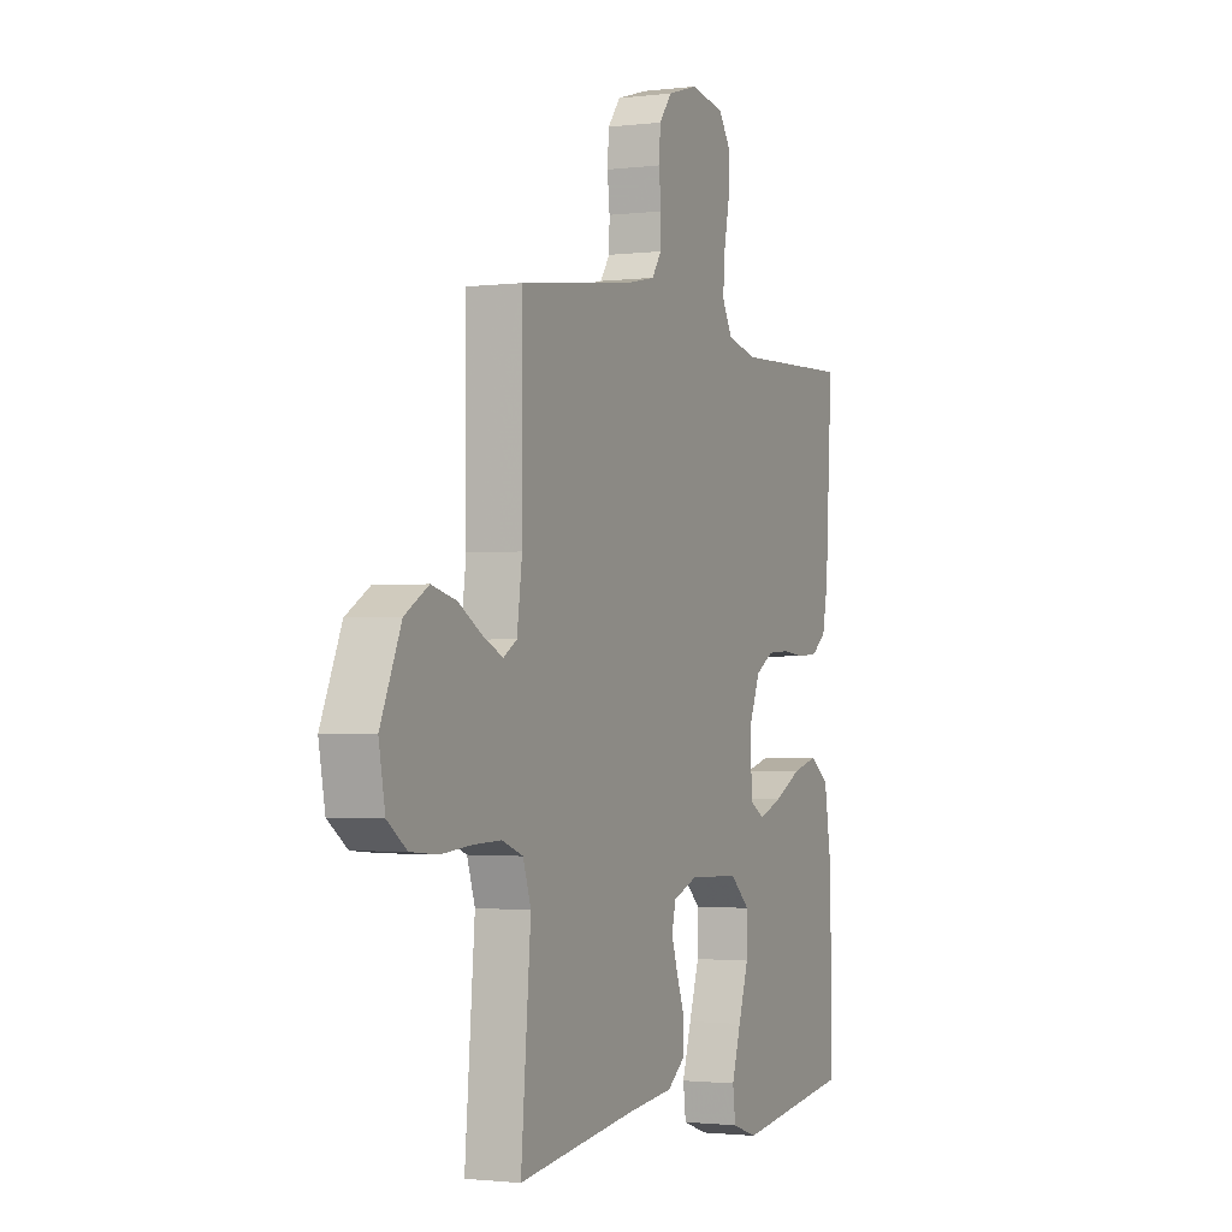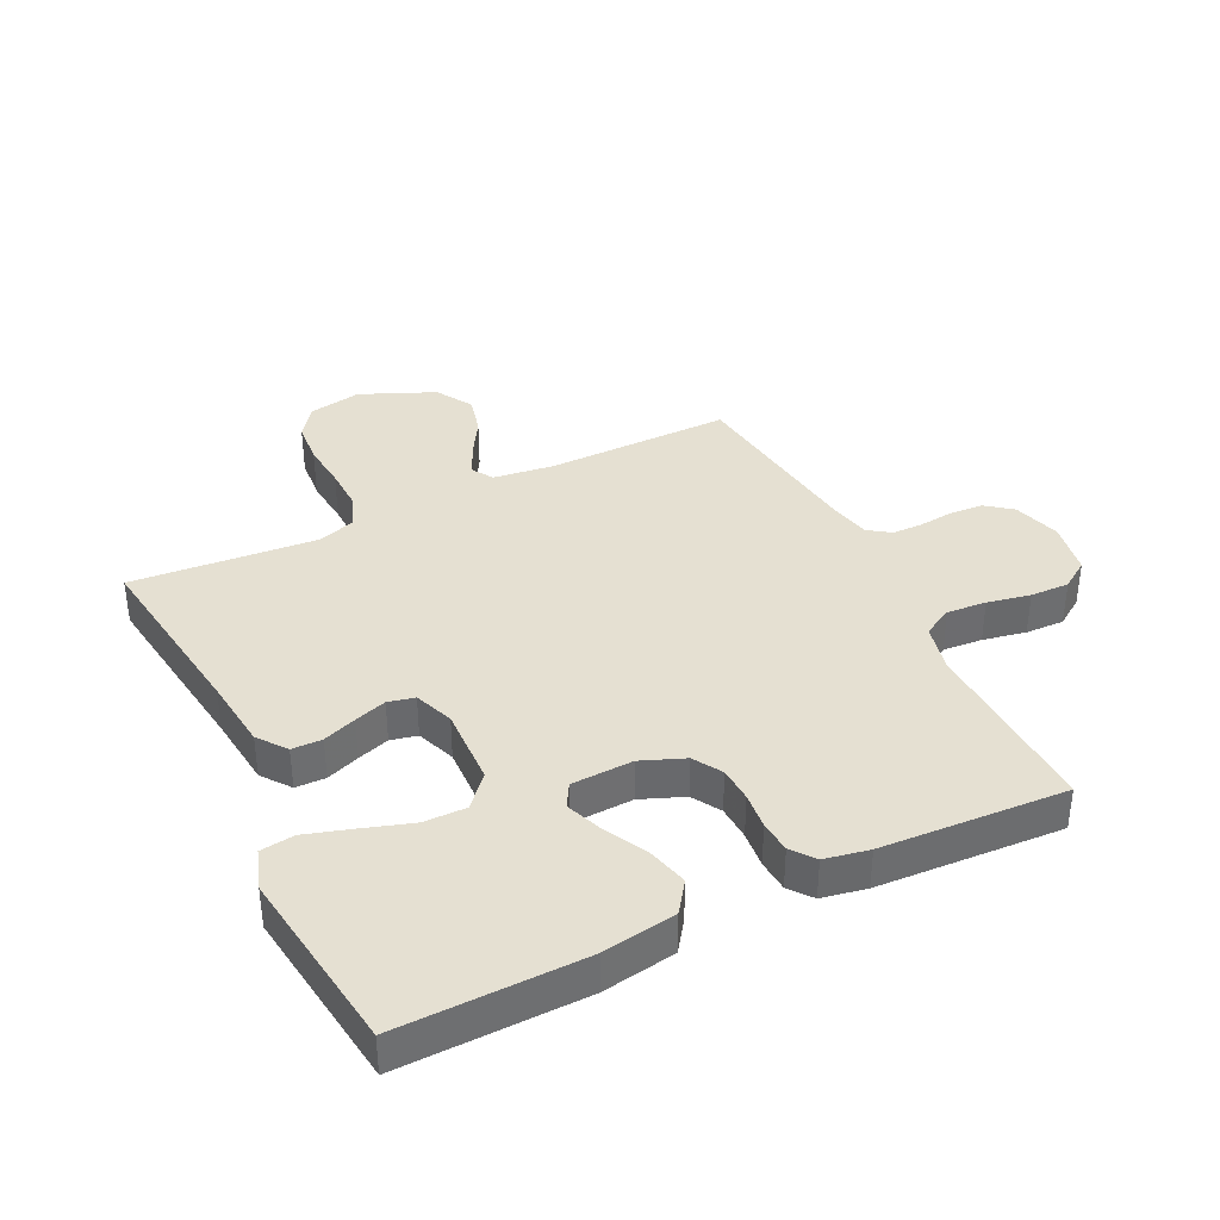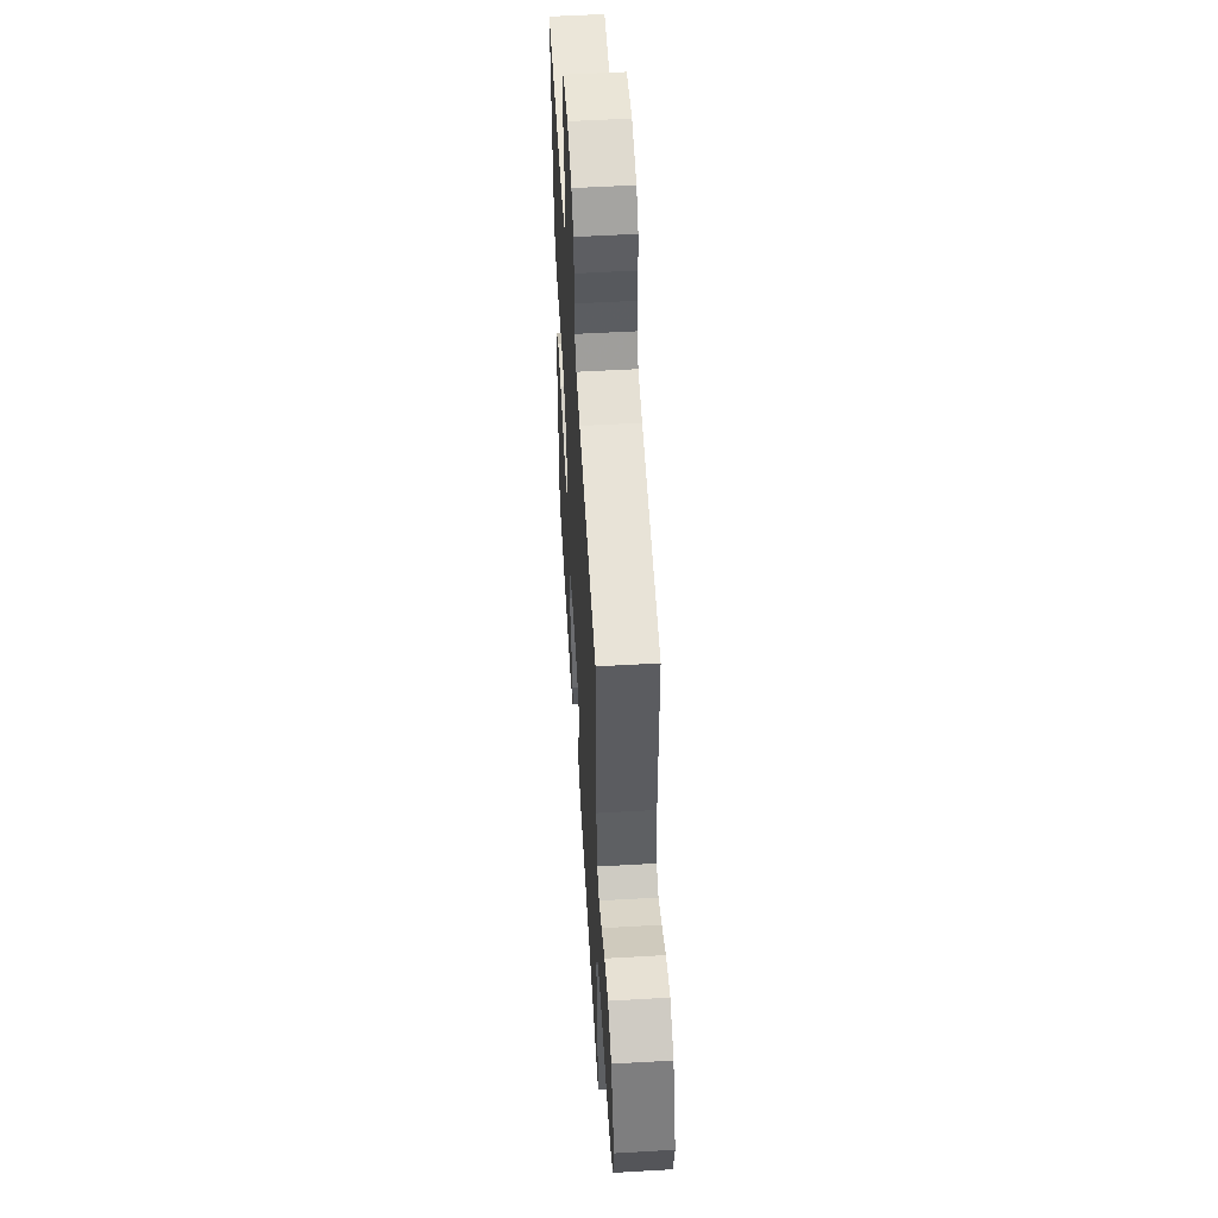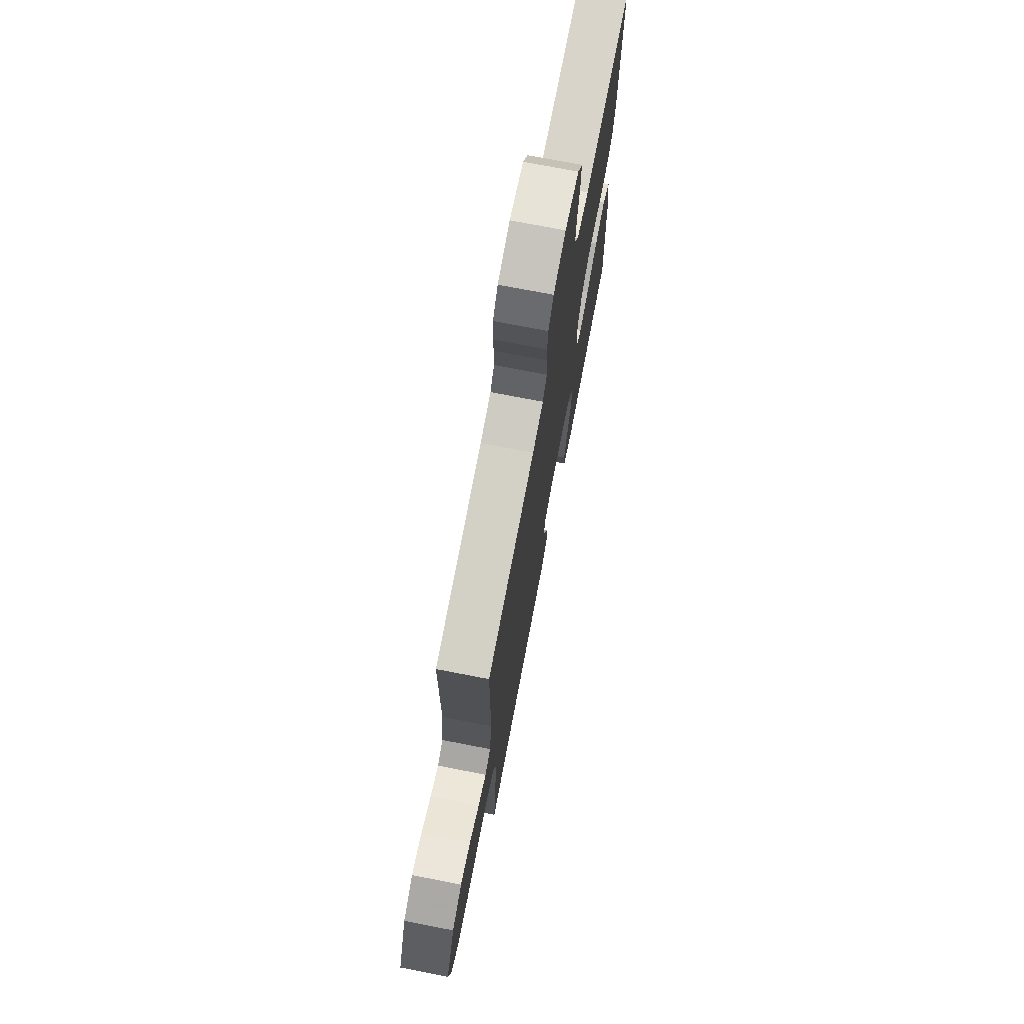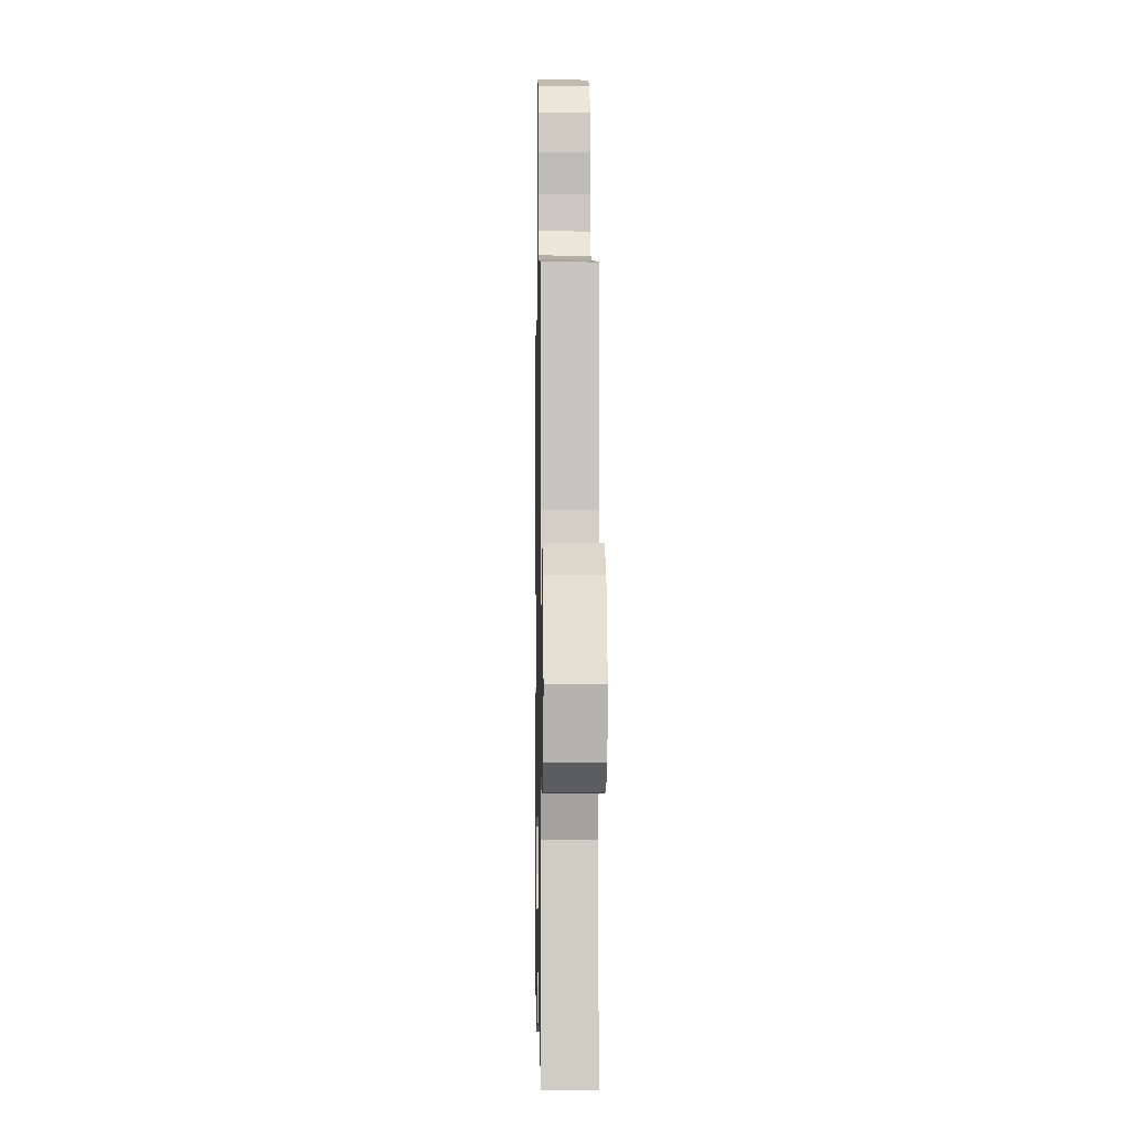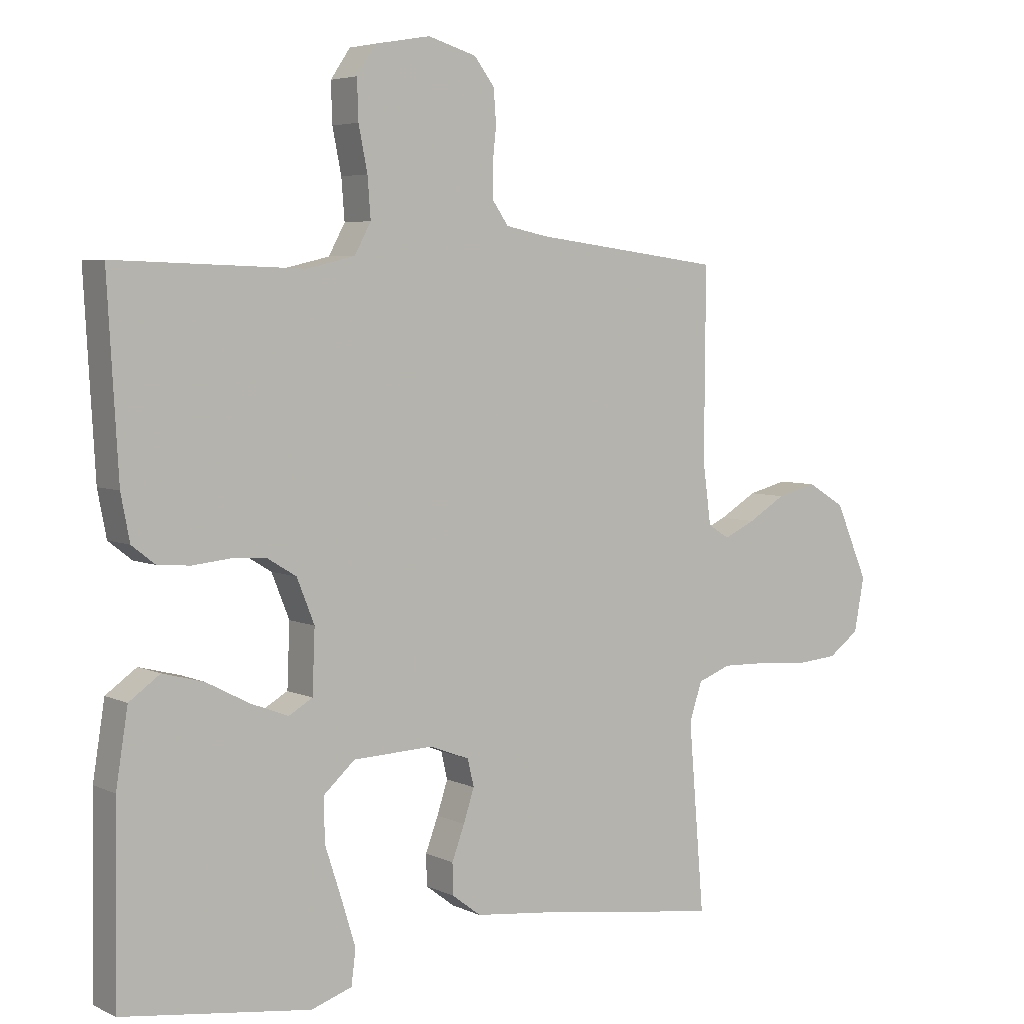
<metadata>
{"format":"obj","ext":"obj","renderer":"f3d","projection":"perspective","resolution":1024,"background":"white","views":[{"elev":-1.6,"azim":114.2,"up":"+Z"},{"elev":37.6,"azim":-116.1,"up":"+Y"},{"elev":54.3,"azim":86.5,"up":"+Z"},{"elev":73.1,"azim":101.0,"up":"+Z"},{"elev":-0.6,"azim":89.0,"up":"+Z"},{"elev":5.0,"azim":-34.8,"up":"+Z"}]}
</metadata>
<code>
v -0.5 0.07 0.5
v -0.2 0.07 0.49
v -0.123 0.07 0.508
v -0.097 0.07 0.556
v -0.102 0.07 0.62
v -0.116 0.07 0.69
v -0.118 0.07 0.753
v -0.087 0.07 0.799
v 0 0.07 0.814
v 0.077 0.07 0.791
v 0.109 0.07 0.749
v 0.113 0.07 0.695
v 0.107 0.07 0.639
v 0.108 0.07 0.589
v 0.133 0.07 0.553
v 0.2 0.07 0.539
v 0.5 0.07 0.5
v 0.498 0.07 0.2
v 0.511 0.07 0.102
v 0.545 0.07 0.081
v 0.595 0.07 0.104
v 0.655 0.07 0.14
v 0.718 0.07 0.156
v 0.778 0.07 0.12
v 0.83 0.07 0
v 0.814 0.07 -0.086
v 0.765 0.07 -0.122
v 0.695 0.07 -0.128
v 0.619 0.07 -0.121
v 0.548 0.07 -0.119
v 0.495 0.07 -0.139
v 0.475 0.07 -0.2
v 0.5 0.07 -0.5
v 0.2 0.07 -0.459
v 0.083 0.07 -0.446
v 0.037 0.07 -0.411
v 0.036 0.07 -0.362
v 0.056 0.07 -0.308
v 0.073 0.07 -0.256
v 0.063 0.07 -0.213
v 0 0.07 -0.189
v -0.128 0.07 -0.194
v -0.178 0.07 -0.239
v -0.177 0.07 -0.308
v -0.151 0.07 -0.388
v -0.128 0.07 -0.463
v -0.135 0.07 -0.518
v -0.2 0.07 -0.54
v -0.5 0.07 -0.5
v -0.495 0.07 -0.2
v -0.476 0.07 -0.081
v -0.427 0.07 -0.046
v -0.362 0.07 -0.063
v -0.293 0.07 -0.099
v -0.233 0.07 -0.122
v -0.195 0.07 -0.1
v -0.191 0.07 0
v -0.219 0.07 0.07
v -0.265 0.07 0.098
v -0.321 0.07 0.101
v -0.38 0.07 0.095
v -0.432 0.07 0.099
v -0.469 0.07 0.128
v -0.483 0.07 0.2
v -0.5 0 0.5
v -0.2 0 0.49
v -0.123 0 0.508
v -0.097 0 0.556
v -0.102 0 0.62
v -0.116 0 0.69
v -0.118 0 0.753
v -0.087 0 0.799
v 0 0 0.814
v 0.077 0 0.791
v 0.109 0 0.749
v 0.113 0 0.695
v 0.107 0 0.639
v 0.108 0 0.589
v 0.133 0 0.553
v 0.2 0 0.539
v 0.5 0 0.5
v 0.498 0 0.2
v 0.511 0 0.102
v 0.545 0 0.081
v 0.595 0 0.104
v 0.655 0 0.14
v 0.718 0 0.156
v 0.778 0 0.12
v 0.83 0 0
v 0.814 0 -0.086
v 0.765 0 -0.122
v 0.695 0 -0.128
v 0.619 0 -0.121
v 0.548 0 -0.119
v 0.495 0 -0.139
v 0.475 0 -0.2
v 0.5 0 -0.5
v 0.2 0 -0.459
v 0.083 0 -0.446
v 0.037 0 -0.411
v 0.036 0 -0.362
v 0.056 0 -0.308
v 0.073 0 -0.256
v 0.063 0 -0.213
v 0 0 -0.189
v -0.128 0 -0.194
v -0.178 0 -0.239
v -0.177 0 -0.308
v -0.151 0 -0.388
v -0.128 0 -0.463
v -0.135 0 -0.518
v -0.2 0 -0.54
v -0.5 0 -0.5
v -0.495 0 -0.2
v -0.476 0 -0.081
v -0.427 0 -0.046
v -0.362 0 -0.063
v -0.293 0 -0.099
v -0.233 0 -0.122
v -0.195 0 -0.1
v -0.191 0 0
v -0.219 0 0.07
v -0.265 0 0.098
v -0.321 0 0.101
v -0.38 0 0.095
v -0.432 0 0.099
v -0.469 0 0.128
v -0.483 0 0.2
f 63 64 1 2
f 60 61 62 63
f 59 60 63 2
f 58 59 2 3
f 57 58 3 4
f 56 57 4
f 51 52 53 54
f 51 54 55
f 50 51 55
f 49 50 55
f 48 49 55 56
f 44 45 46 47
f 44 47 48
f 43 44 48 56
f 35 36 37 38
f 34 35 38 39
f 32 33 34 39
f 31 32 39 40
f 26 27 28 29
f 26 29 30
f 25 26 30
f 21 22 23 24
f 20 21 24 25
f 16 17 18
f 15 16 18 19
f 10 11 12 13
f 10 13 14
f 9 10 14
f 8 9 14
f 5 6 7 8
f 4 5 8 14
f 42 43 56 4
f 30 31 40 41
f 20 25 30 41
f 19 20 41 42
f 15 19 42 4
f 4 14 15
f 66 65 128 127
f 127 126 125 124
f 66 127 124 123
f 67 66 123 122
f 68 67 122 121
f 68 121 120
f 118 117 116 115
f 119 118 115
f 119 115 114
f 119 114 113
f 120 119 113 112
f 111 110 109 108
f 112 111 108
f 120 112 108 107
f 102 101 100 99
f 103 102 99 98
f 103 98 97 96
f 104 103 96 95
f 93 92 91 90
f 94 93 90
f 94 90 89
f 88 87 86 85
f 89 88 85 84
f 82 81 80
f 83 82 80 79
f 77 76 75 74
f 78 77 74
f 78 74 73
f 78 73 72
f 72 71 70 69
f 78 72 69 68
f 68 120 107 106
f 105 104 95 94
f 105 94 89 84
f 106 105 84 83
f 68 106 83 79
f 79 78 68
f 1 65 66 2
f 2 66 67 3
f 3 67 68 4
f 4 68 69 5
f 5 69 70 6
f 6 70 71 7
f 7 71 72 8
f 8 72 73 9
f 9 73 74 10
f 10 74 75 11
f 11 75 76 12
f 12 76 77 13
f 13 77 78 14
f 14 78 79 15
f 15 79 80 16
f 16 80 81 17
f 17 81 82 18
f 18 82 83 19
f 19 83 84 20
f 20 84 85 21
f 21 85 86 22
f 22 86 87 23
f 23 87 88 24
f 24 88 89 25
f 25 89 90 26
f 26 90 91 27
f 27 91 92 28
f 28 92 93 29
f 29 93 94 30
f 30 94 95 31
f 31 95 96 32
f 32 96 97 33
f 33 97 98 34
f 34 98 99 35
f 35 99 100 36
f 36 100 101 37
f 37 101 102 38
f 38 102 103 39
f 39 103 104 40
f 40 104 105 41
f 41 105 106 42
f 42 106 107 43
f 43 107 108 44
f 44 108 109 45
f 45 109 110 46
f 46 110 111 47
f 47 111 112 48
f 48 112 113 49
f 49 113 114 50
f 50 114 115 51
f 51 115 116 52
f 52 116 117 53
f 53 117 118 54
f 54 118 119 55
f 55 119 120 56
f 56 120 121 57
f 57 121 122 58
f 58 122 123 59
f 59 123 124 60
f 60 124 125 61
f 61 125 126 62
f 62 126 127 63
f 63 127 128 64
f 64 128 65 1

</code>
